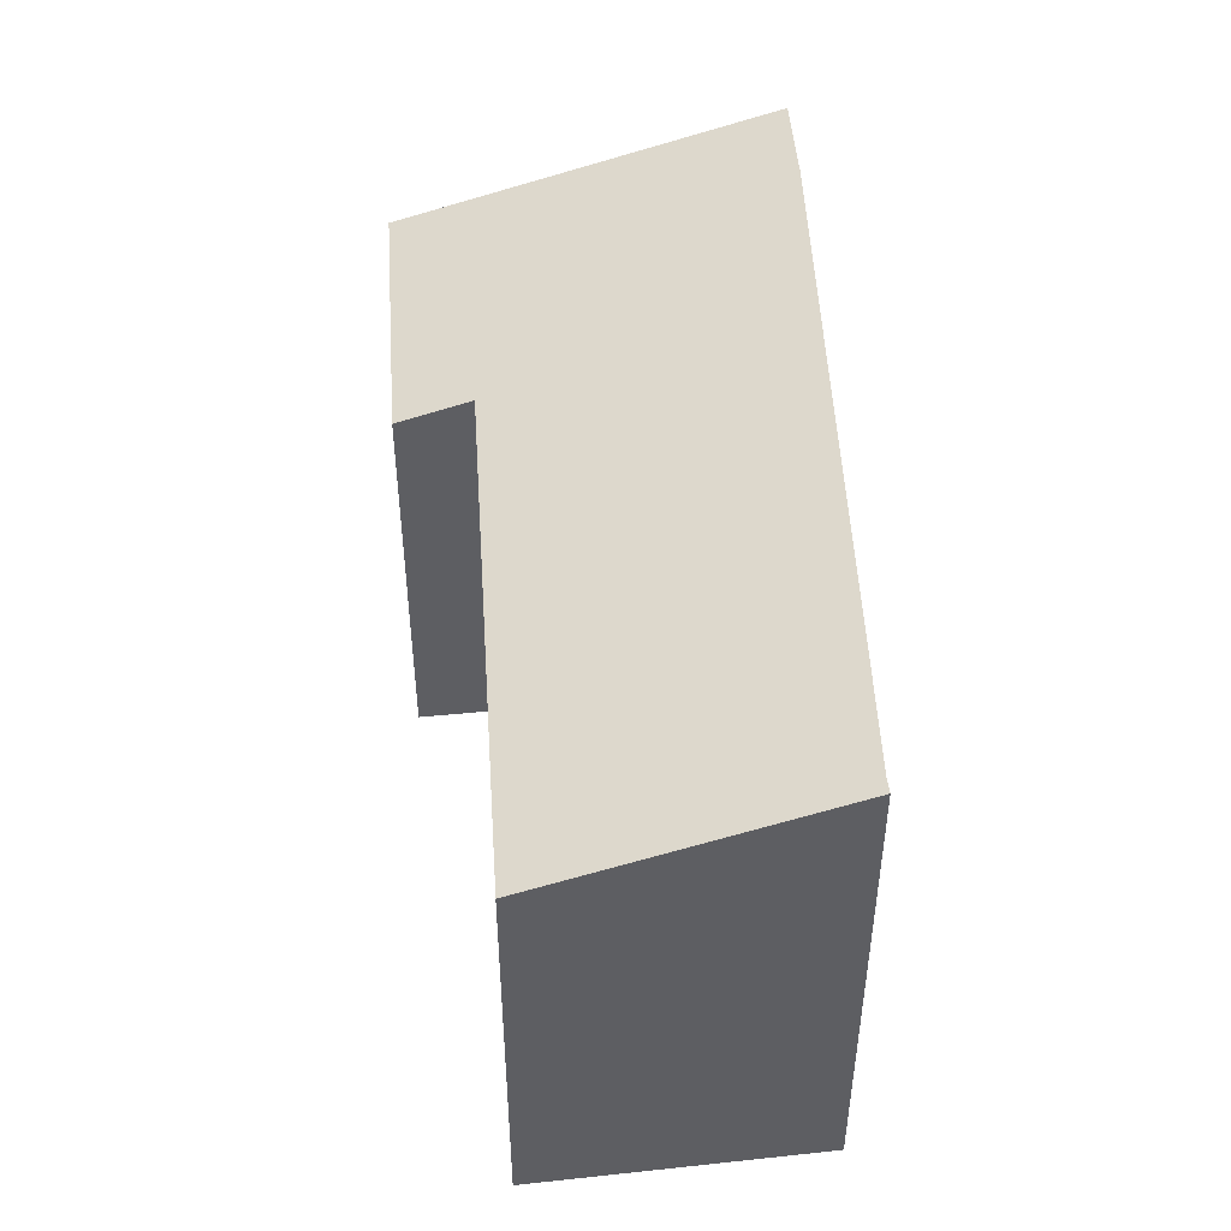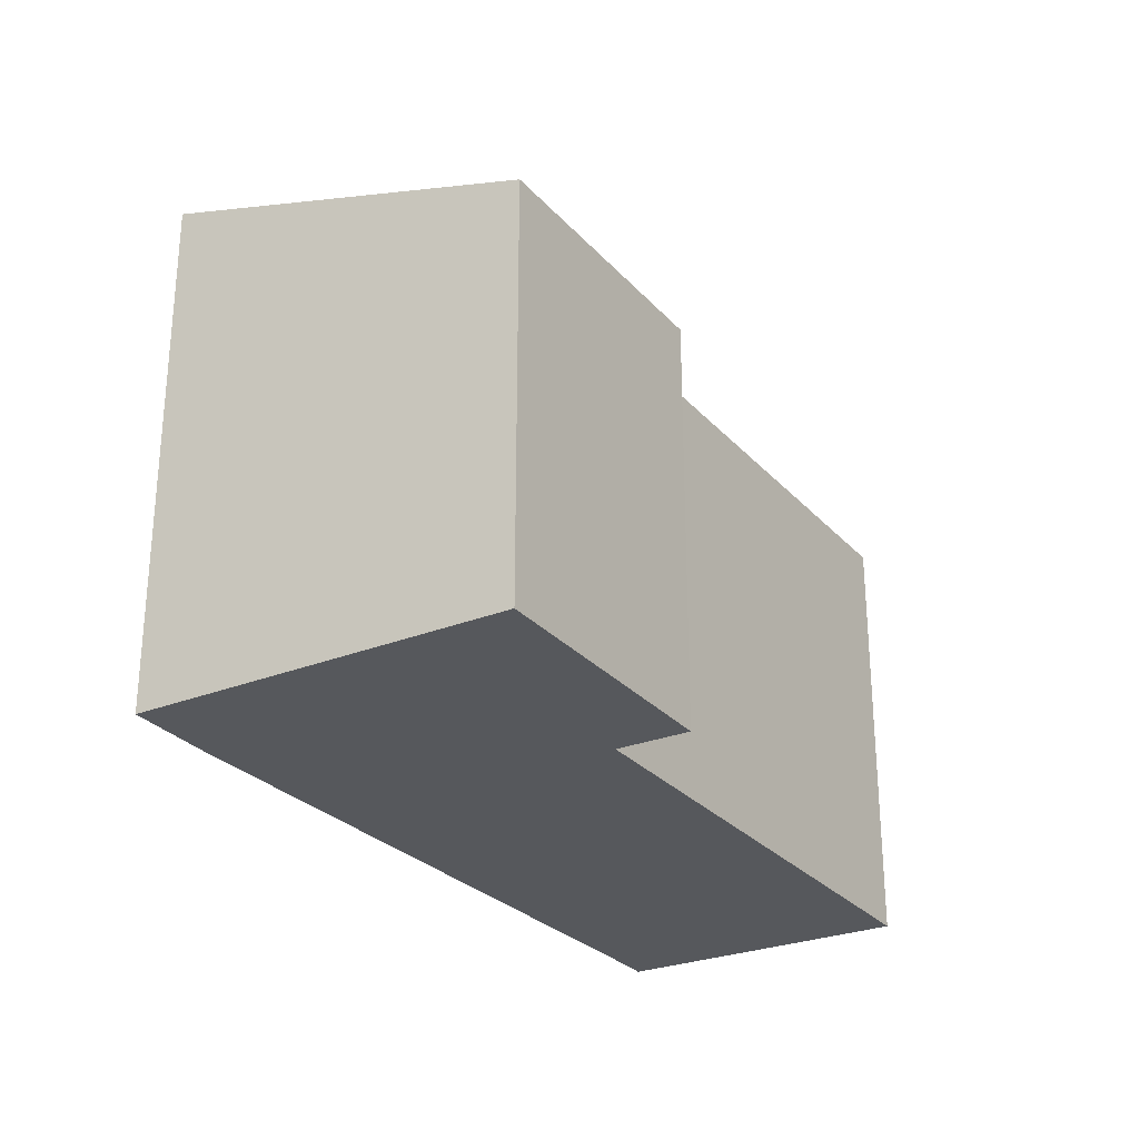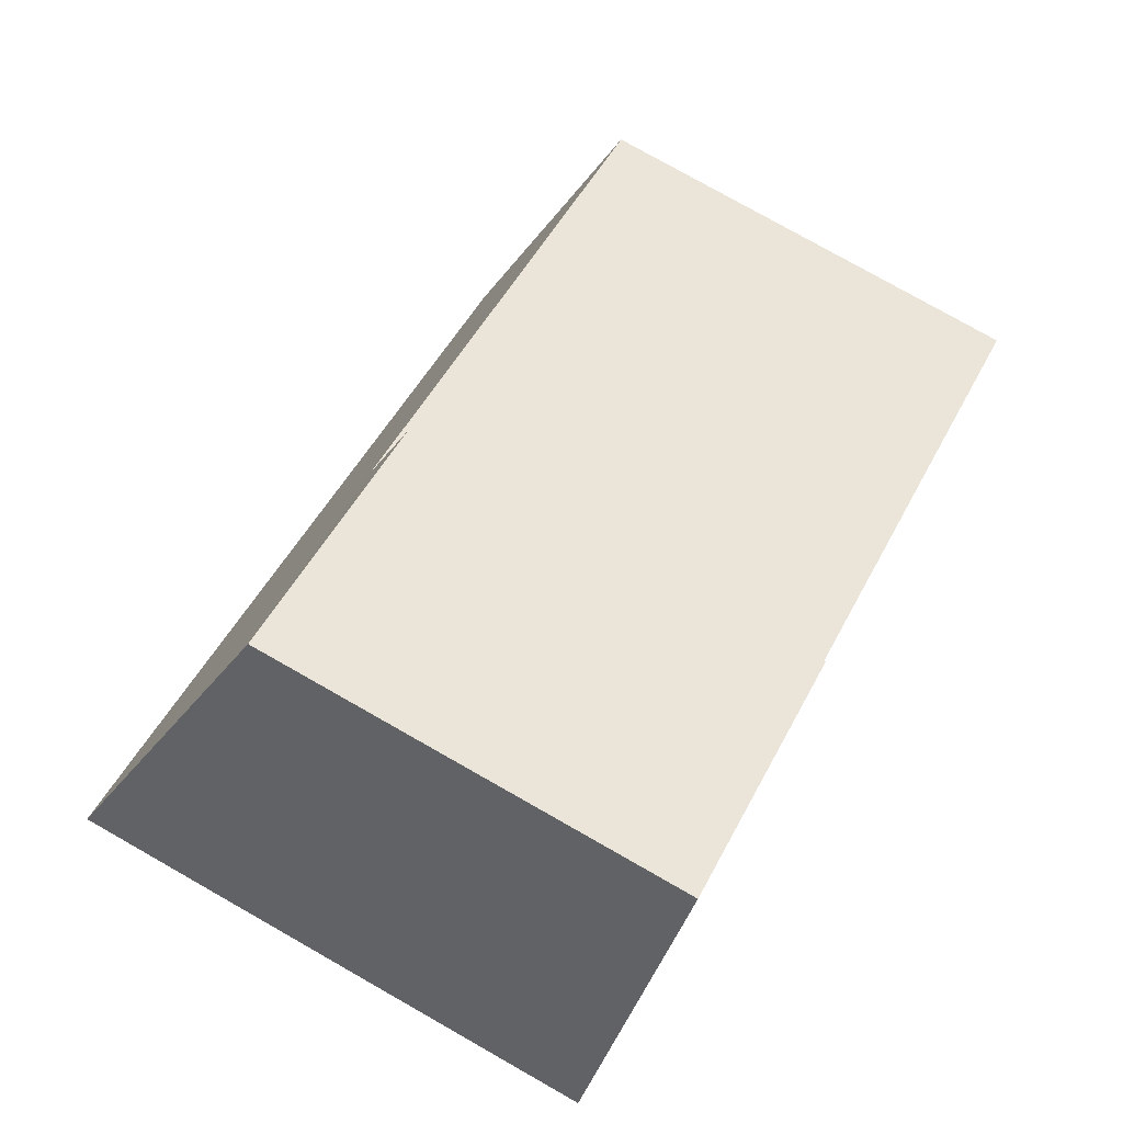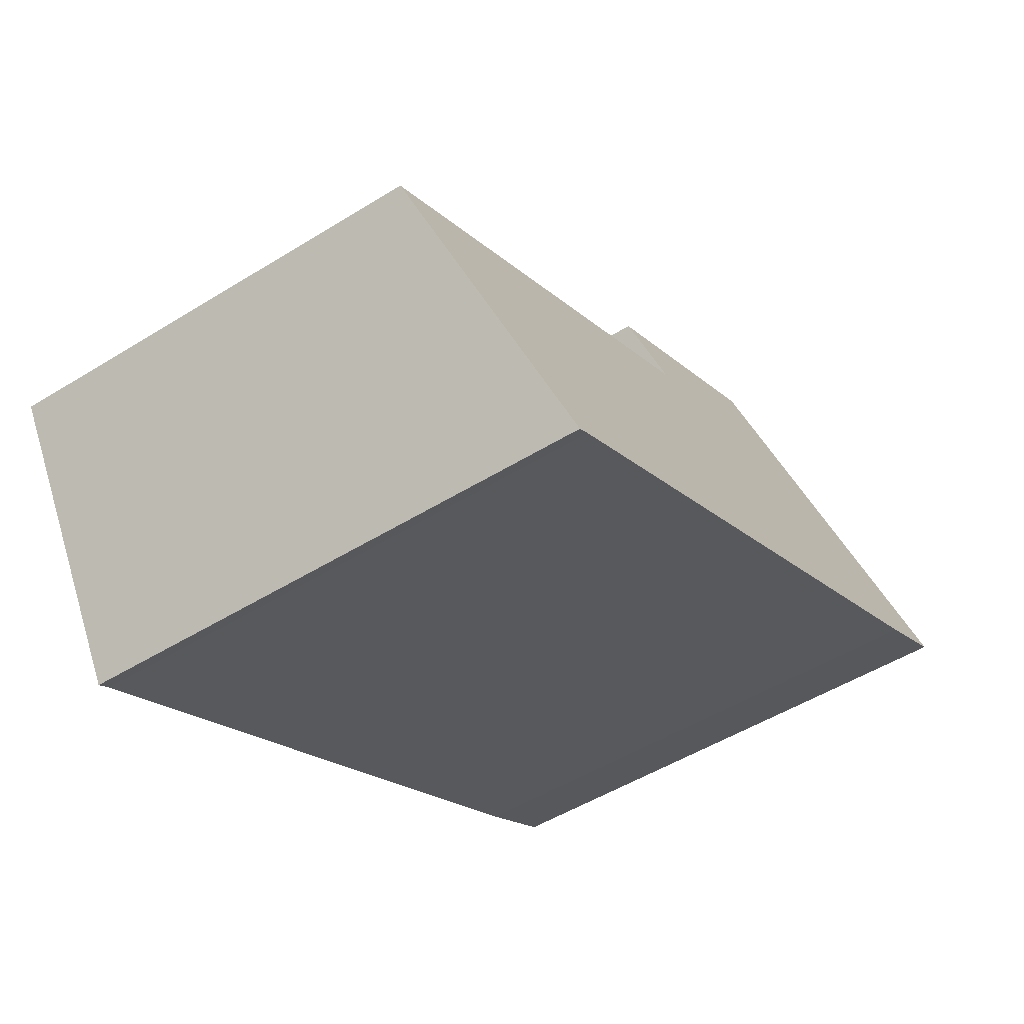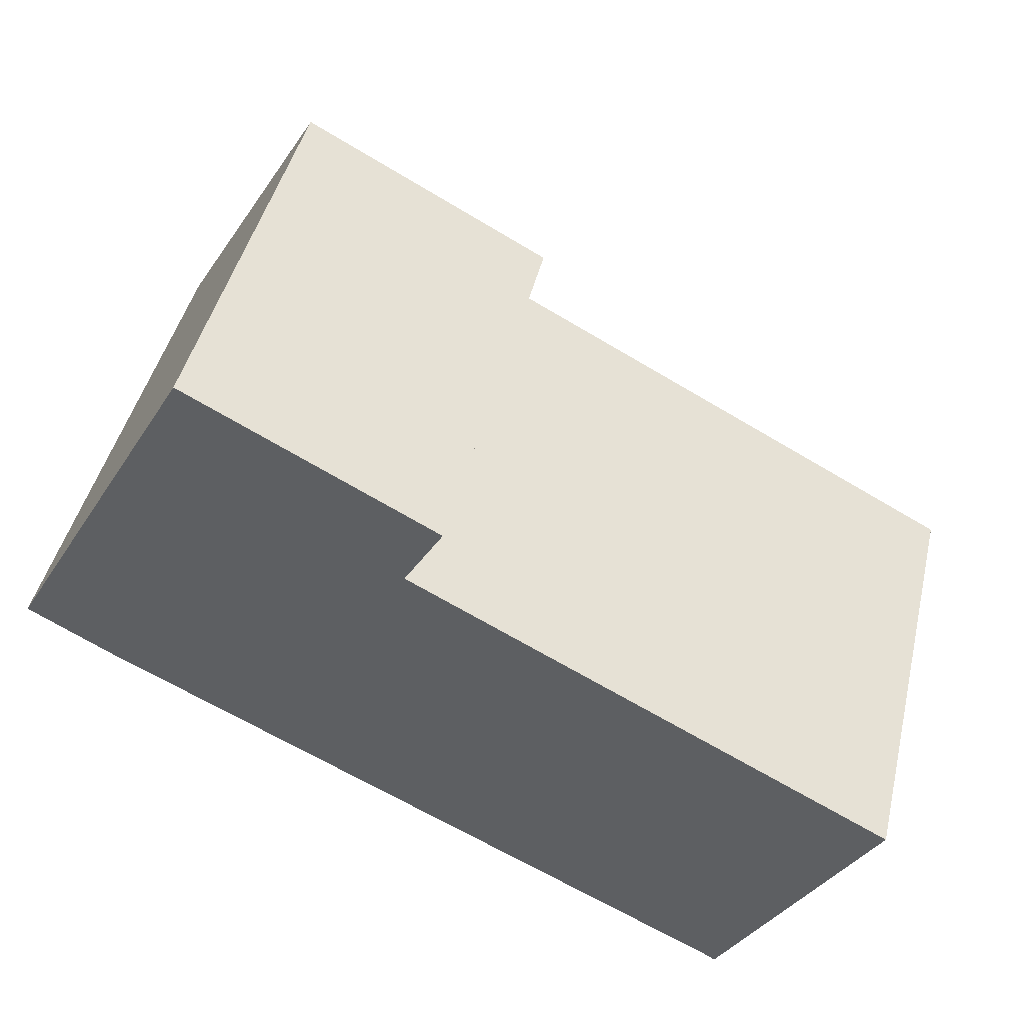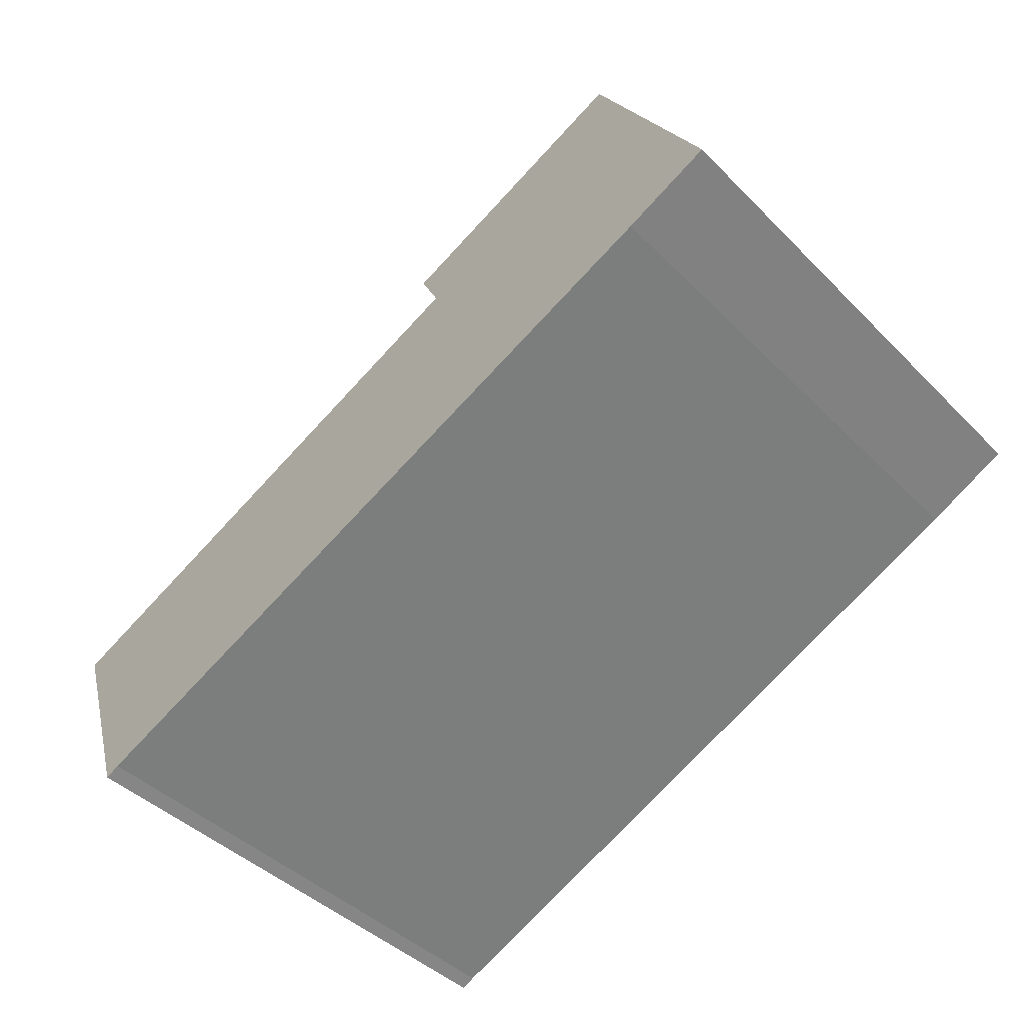
<metadata>
{"format":"obj","ext":"obj","renderer":"f3d","projection":"perspective","resolution":1024,"background":"white","views":[{"elev":48.9,"azim":114.3,"up":"+Y"},{"elev":-28.3,"azim":-29.2,"up":"+Y"},{"elev":78.8,"azim":-60.5,"up":"+Z"},{"elev":-50.4,"azim":124.2,"up":"+Z"},{"elev":44.4,"azim":13.2,"up":"+Z"},{"elev":-40.6,"azim":-140.8,"up":"+Z"}]}
</metadata>
<code>
v  7.54 7.279 3.51
v  6.876 7.652 2.385
v  3.311 7.276 5.777
v  1.427 9.189 -0.792
v  0 9.181 5.622e-16
v  12.28 9.119 -6.304
v  15.17 7.649 -2.025
v  12.5 9.123 -6.437
v  0 0 0
v  3.311 -3.537e-16 5.777
v  7.54 -2.149e-16 3.51
v  6.876 -1.46e-16 2.385
v  15.17 1.24e-16 -2.025
v  12.5 3.942e-16 -6.437
v  1.427 4.85e-17 -0.792
v  12.28 3.86e-16 -6.304
g defaultobject
f 1 2 3
f 3 4 5
f 4 3 6
f 6 3 2
f 6 2 7
f 6 7 8
f 9 3 5
f 3 9 10
f 3 11 1
f 11 3 10
f 12 7 2
f 7 12 13
f 1 12 2
f 12 1 11
f 7 14 8
f 14 7 13
f 15 5 4
f 5 15 9
f 14 6 8
f 6 14 16
f 6 15 4
f 15 6 16
f 10 12 11
f 12 14 13
f 14 12 16
f 16 12 15
f 15 12 10
f 15 10 9

</code>
